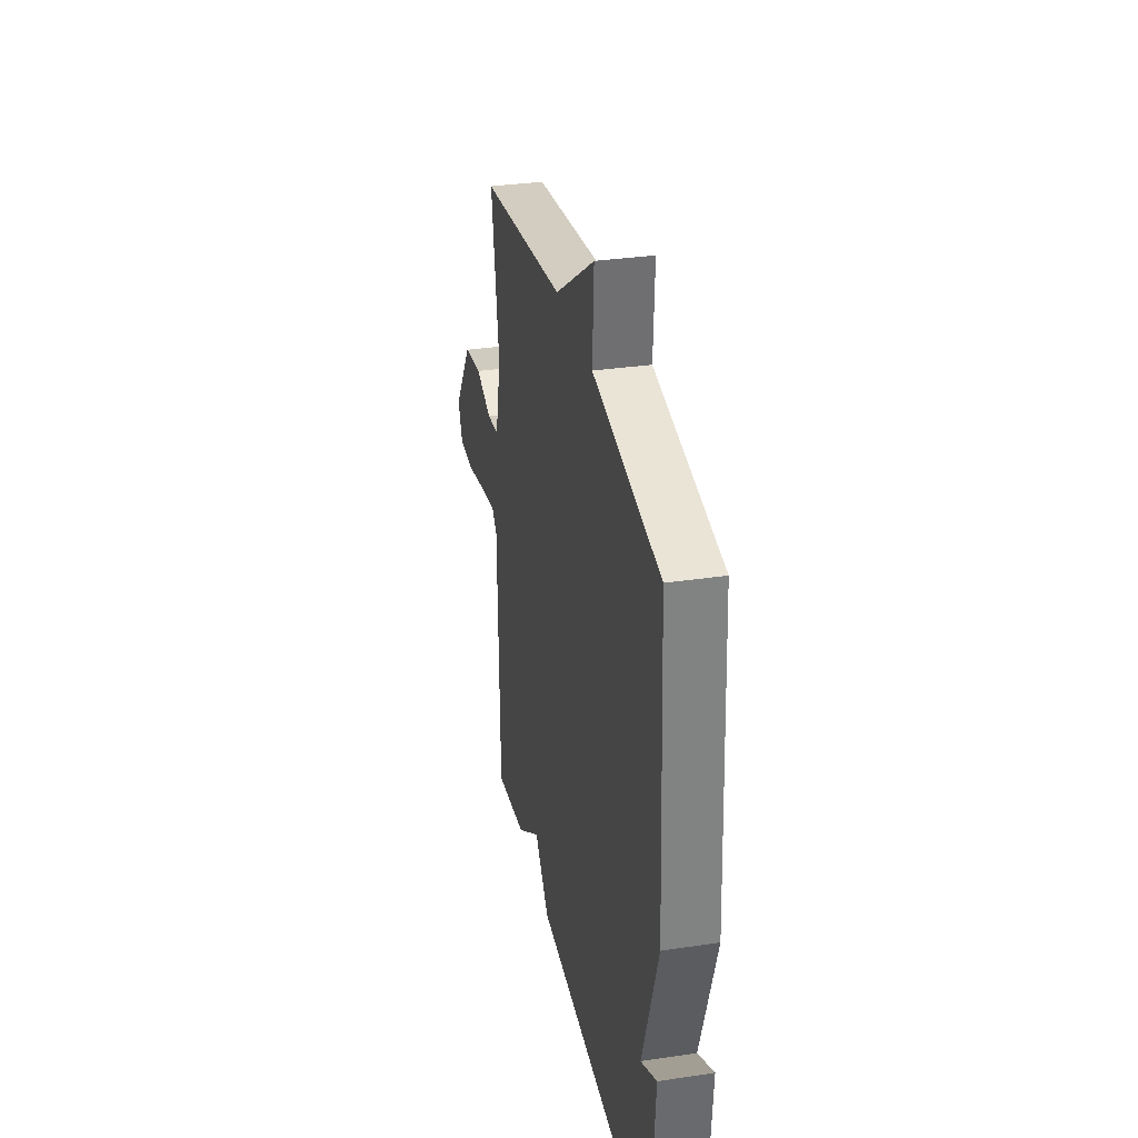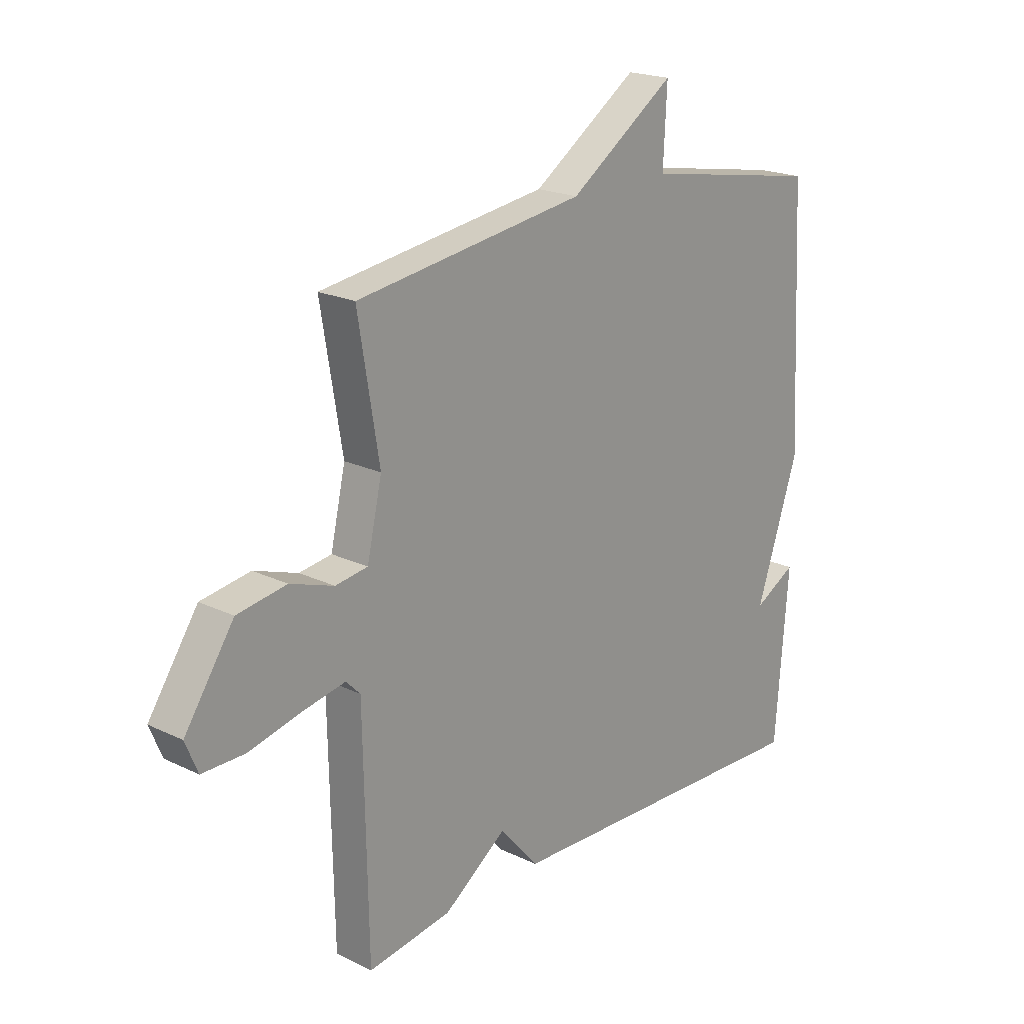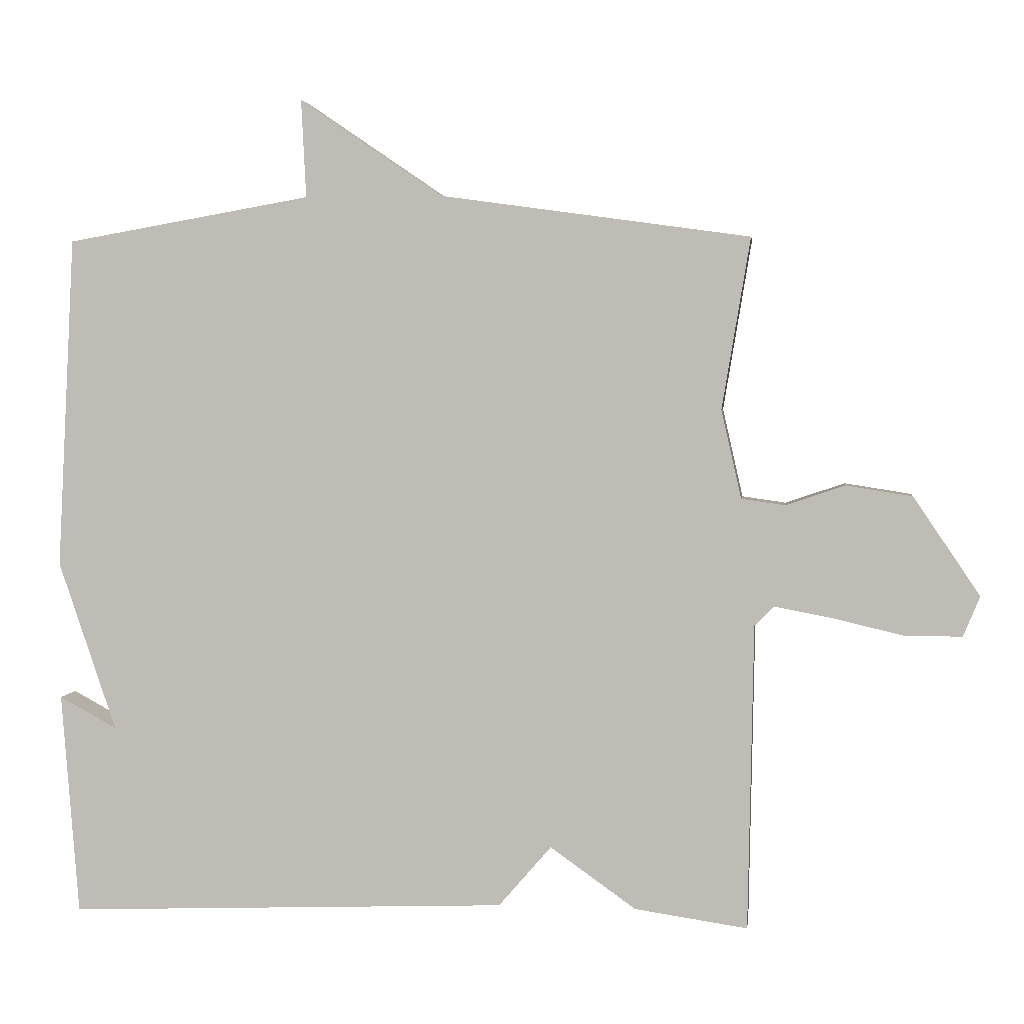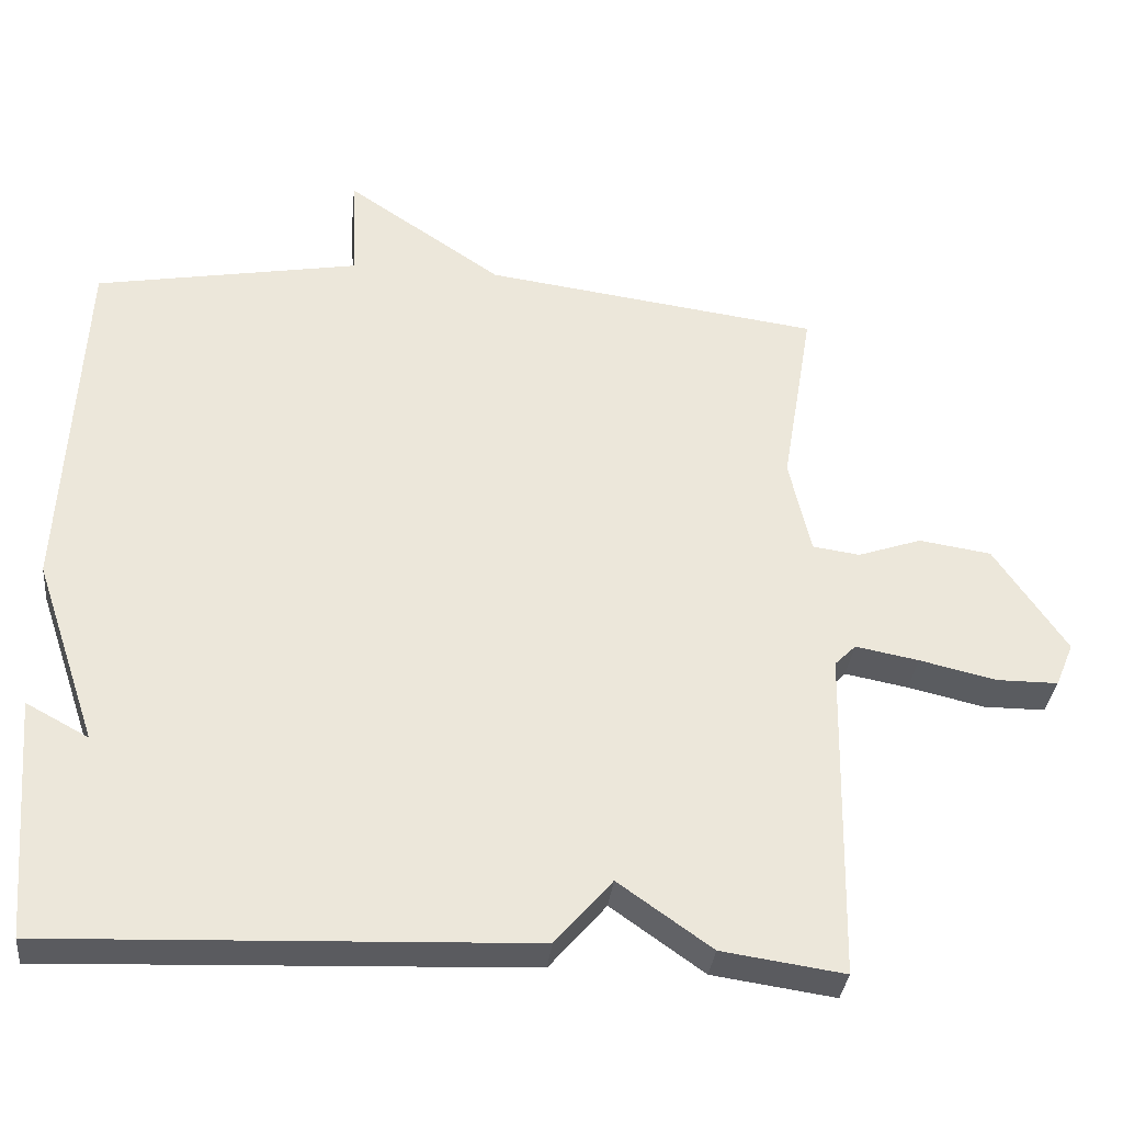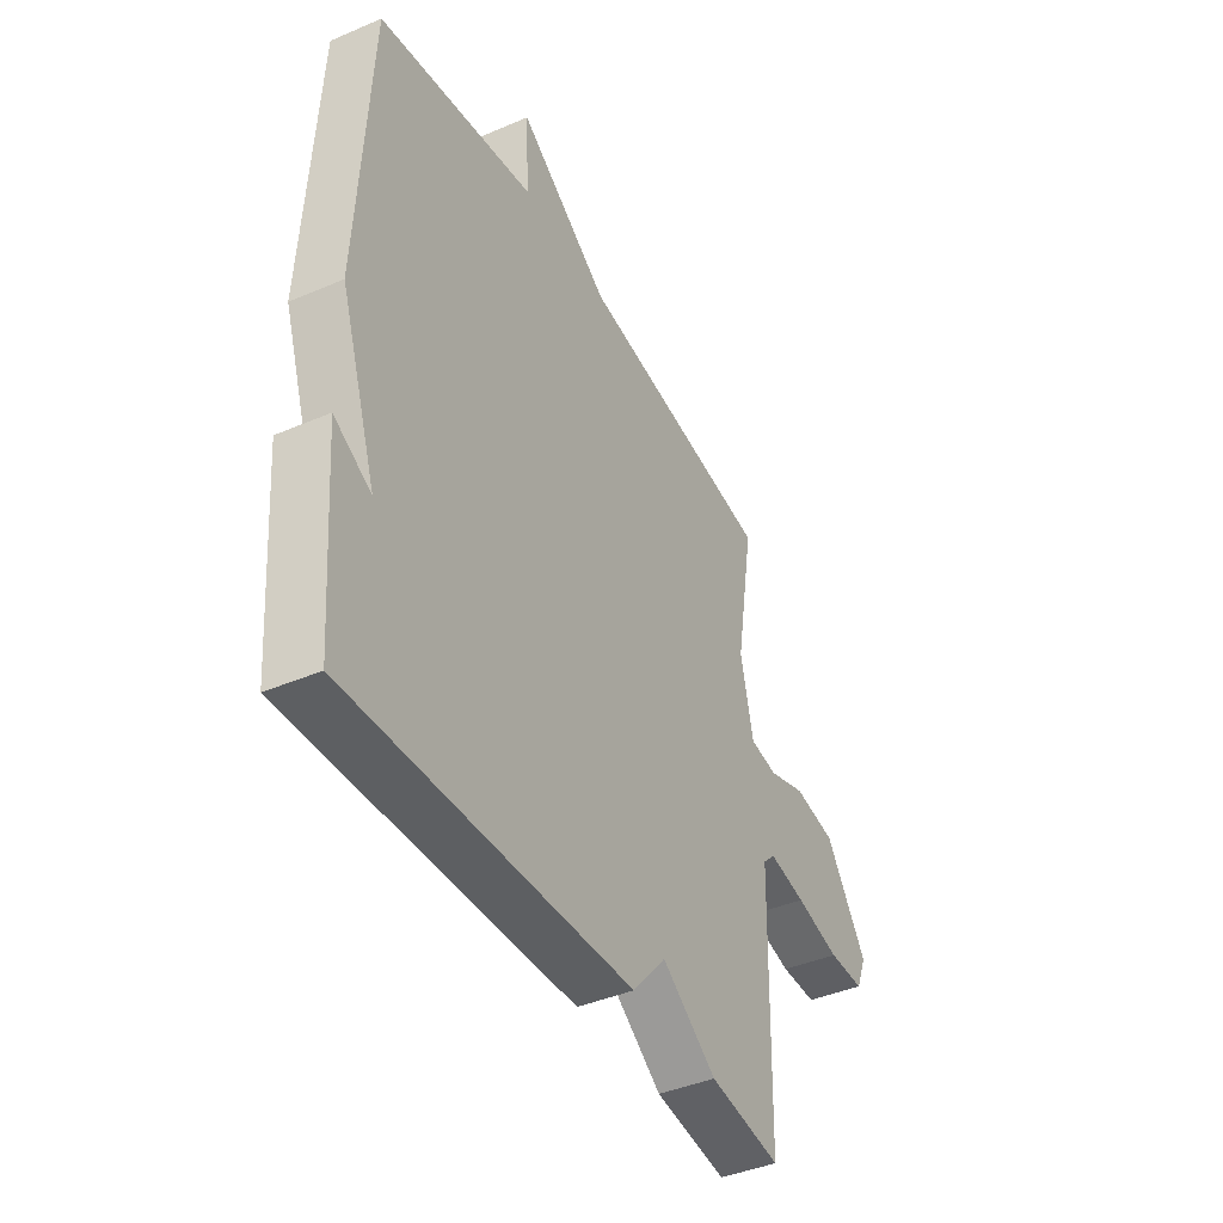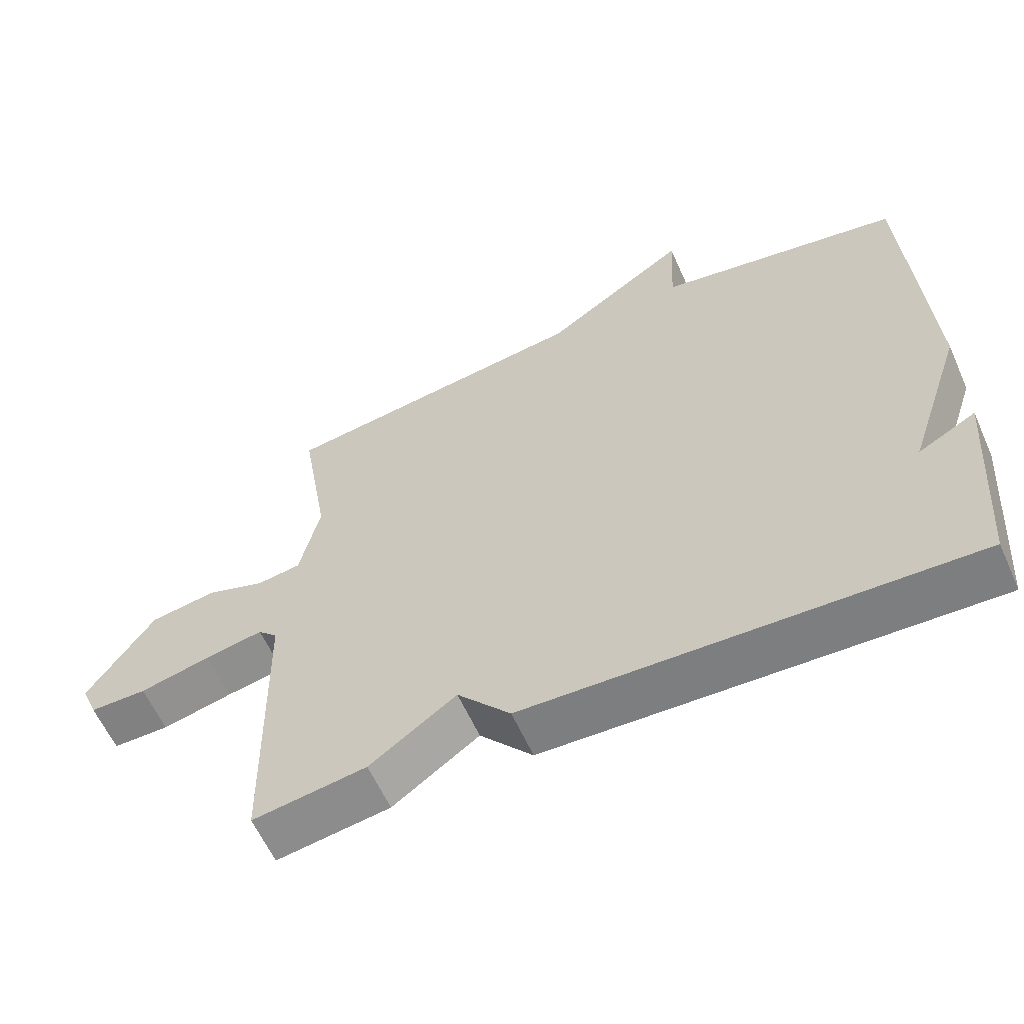
<metadata>
{"format":"obj","ext":"obj","renderer":"f3d","projection":"perspective","resolution":1024,"background":"white","views":[{"elev":32.8,"azim":-101.7,"up":"+Z"},{"elev":20.4,"azim":131.3,"up":"+Z"},{"elev":3.3,"azim":7.1,"up":"+Z"},{"elev":-33.6,"azim":-5.8,"up":"+Z"},{"elev":-41.6,"azim":-62.6,"up":"+Z"},{"elev":-60.4,"azim":-155.9,"up":"+Z"}]}
</metadata>
<code>
v -0.5 0.07 0.5
v -0.147 0.07 0.562
v -0.154 0.07 0.703
v 0.053 0.07 0.562
v 0.5 0.07 0.5
v 0.459 0.07 0.253
v 0.488 0.07 0.125
v 0.551 0.07 0.116
v 0.636 0.07 0.145
v 0.732 0.07 0.13
v 0.828 0.07 -0.012
v 0.804 0.07 -0.07
v 0.722 0.07 -0.07
v 0.62 0.07 -0.046
v 0.536 0.07 -0.03
v 0.508 0.07 -0.058
v 0.5 0.07 -0.5
v 0.337 0.07 -0.476
v 0.213 0.07 -0.388
v 0.137 0.07 -0.476
v -0.5 0.07 -0.5
v -0.525 0.07 -0.179
v -0.442 0.07 -0.224
v -0.525 0.07 0.021
v -0.5 0 0.5
v -0.147 0 0.562
v -0.154 0 0.703
v 0.053 0 0.562
v 0.5 0 0.5
v 0.459 0 0.253
v 0.488 0 0.125
v 0.551 0 0.116
v 0.636 0 0.145
v 0.732 0 0.13
v 0.828 0 -0.012
v 0.804 0 -0.07
v 0.722 0 -0.07
v 0.62 0 -0.046
v 0.536 0 -0.03
v 0.508 0 -0.058
v 0.5 0 -0.5
v 0.337 0 -0.476
v 0.213 0 -0.388
v 0.137 0 -0.476
v -0.5 0 -0.5
v -0.525 0 -0.179
v -0.442 0 -0.224
v -0.525 0 0.021
f 23 24 1 2
f 21 22 23
f 21 23 2
f 20 21 2
f 19 20 2
f 2 3 4
f 19 2 4
f 18 19 4
f 17 18 4
f 16 17 4
f 15 16 4
f 14 15 4
f 12 13 14
f 11 12 14
f 10 11 14
f 9 10 14
f 8 9 14
f 7 8 14
f 7 14 4
f 6 7 4
f 4 5 6
f 26 25 48 47
f 47 46 45
f 26 47 45
f 26 45 44
f 26 44 43
f 28 27 26
f 28 26 43
f 28 43 42
f 28 42 41
f 28 41 40
f 28 40 39
f 28 39 38
f 38 37 36
f 38 36 35
f 38 35 34
f 38 34 33
f 38 33 32
f 38 32 31
f 28 38 31
f 28 31 30
f 30 29 28
f 1 25 26 2
f 2 26 27 3
f 3 27 28 4
f 4 28 29 5
f 5 29 30 6
f 6 30 31 7
f 7 31 32 8
f 8 32 33 9
f 9 33 34 10
f 10 34 35 11
f 11 35 36 12
f 12 36 37 13
f 13 37 38 14
f 14 38 39 15
f 15 39 40 16
f 16 40 41 17
f 17 41 42 18
f 18 42 43 19
f 19 43 44 20
f 20 44 45 21
f 21 45 46 22
f 22 46 47 23
f 23 47 48 24
f 24 48 25 1

</code>
